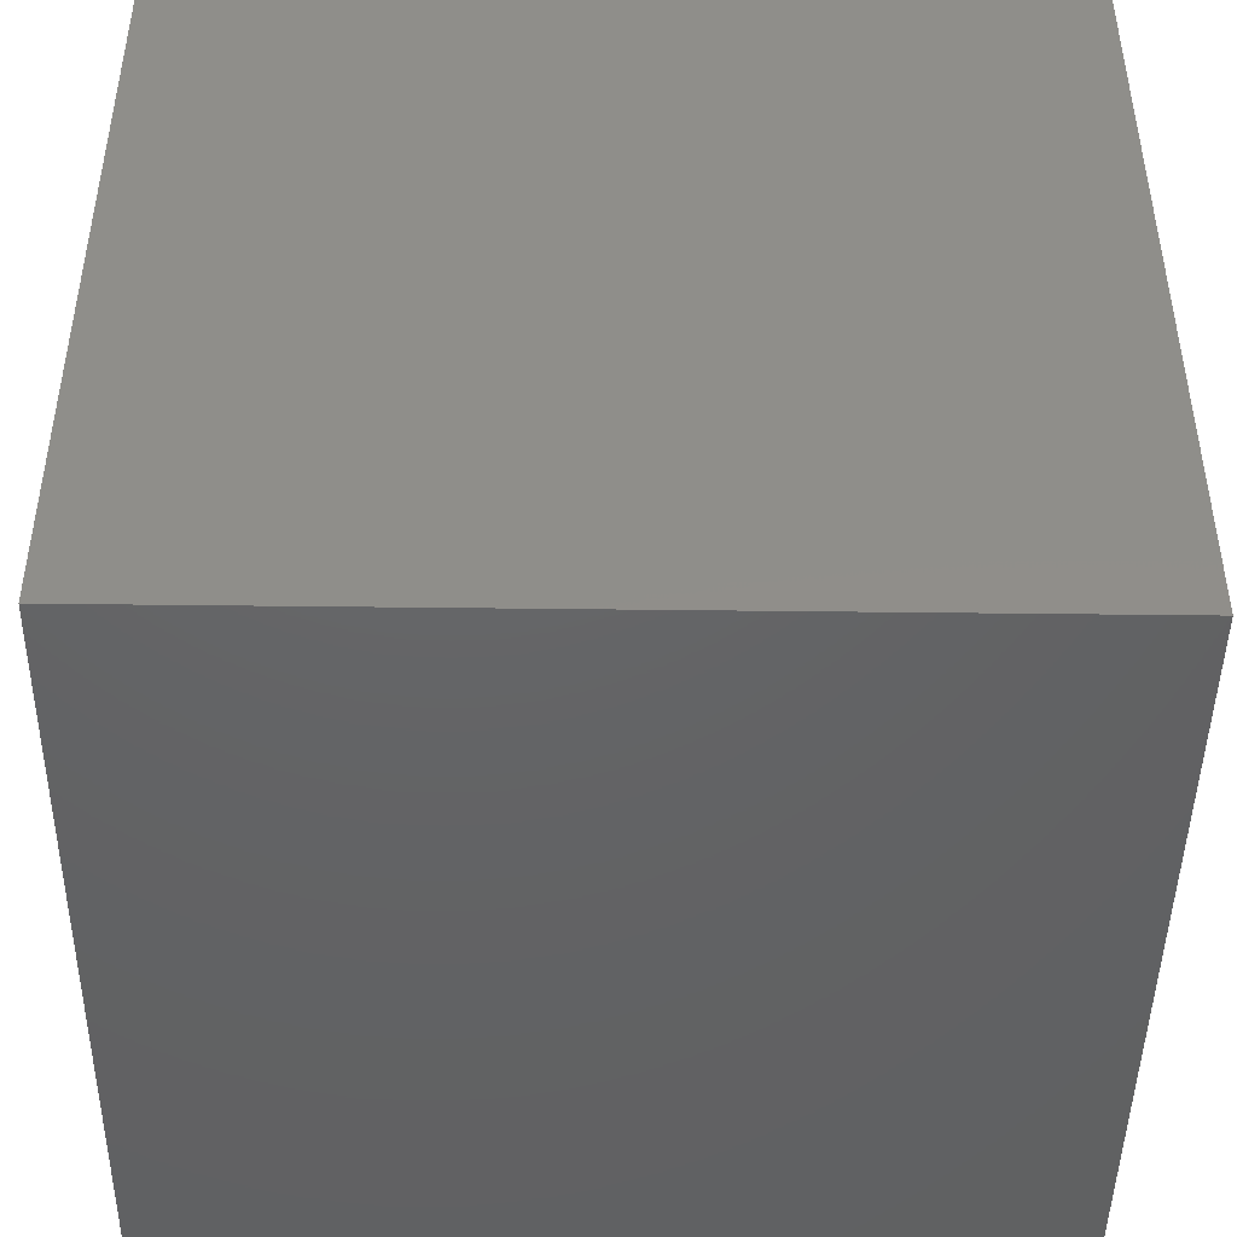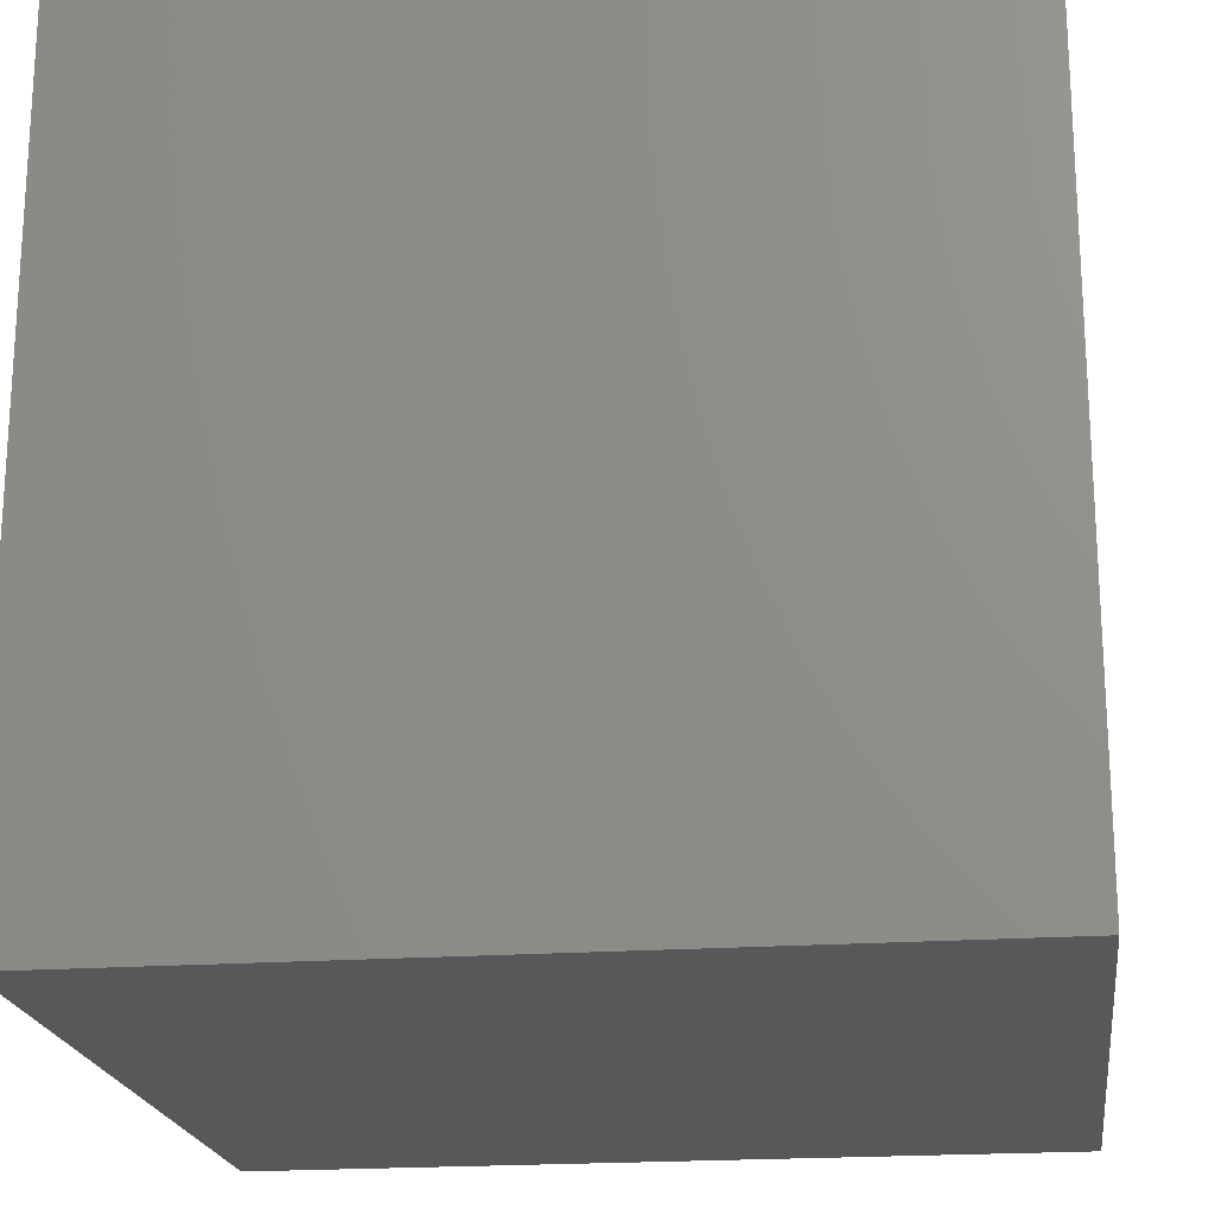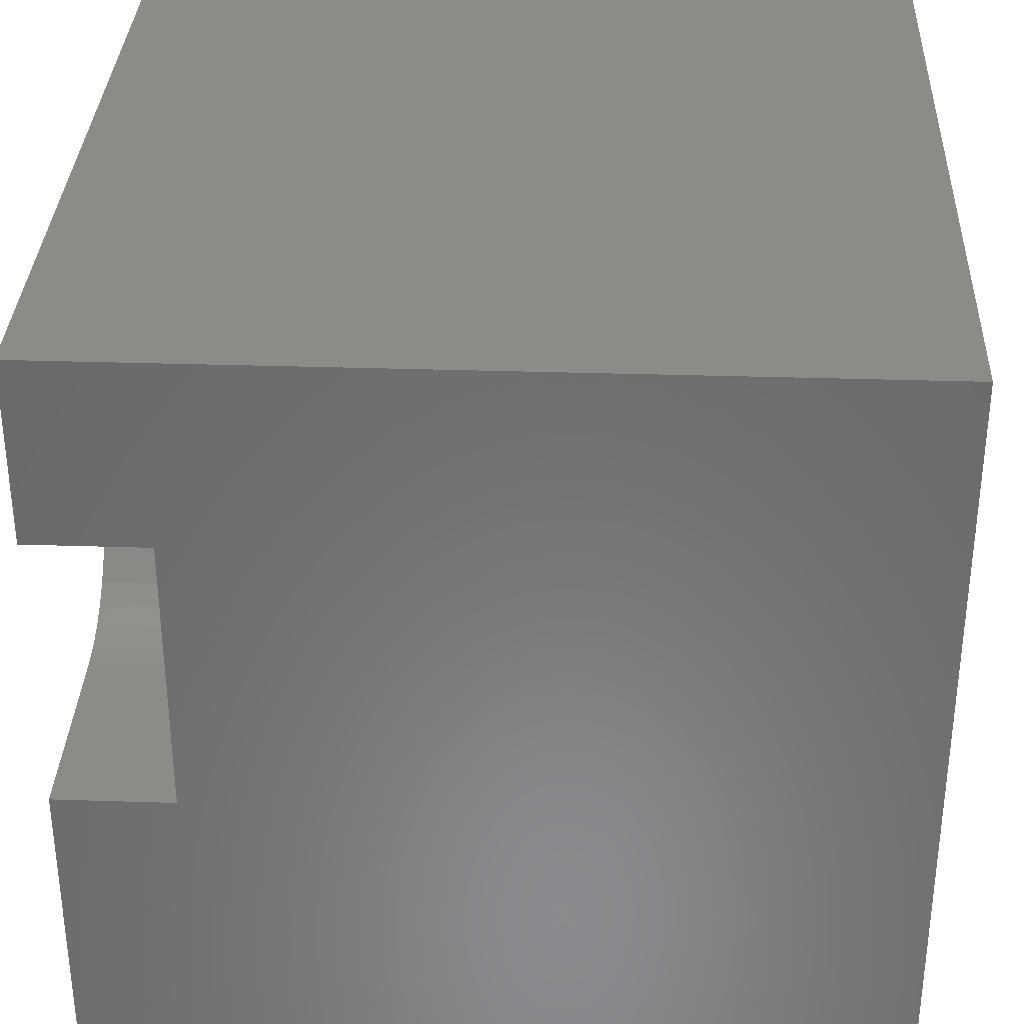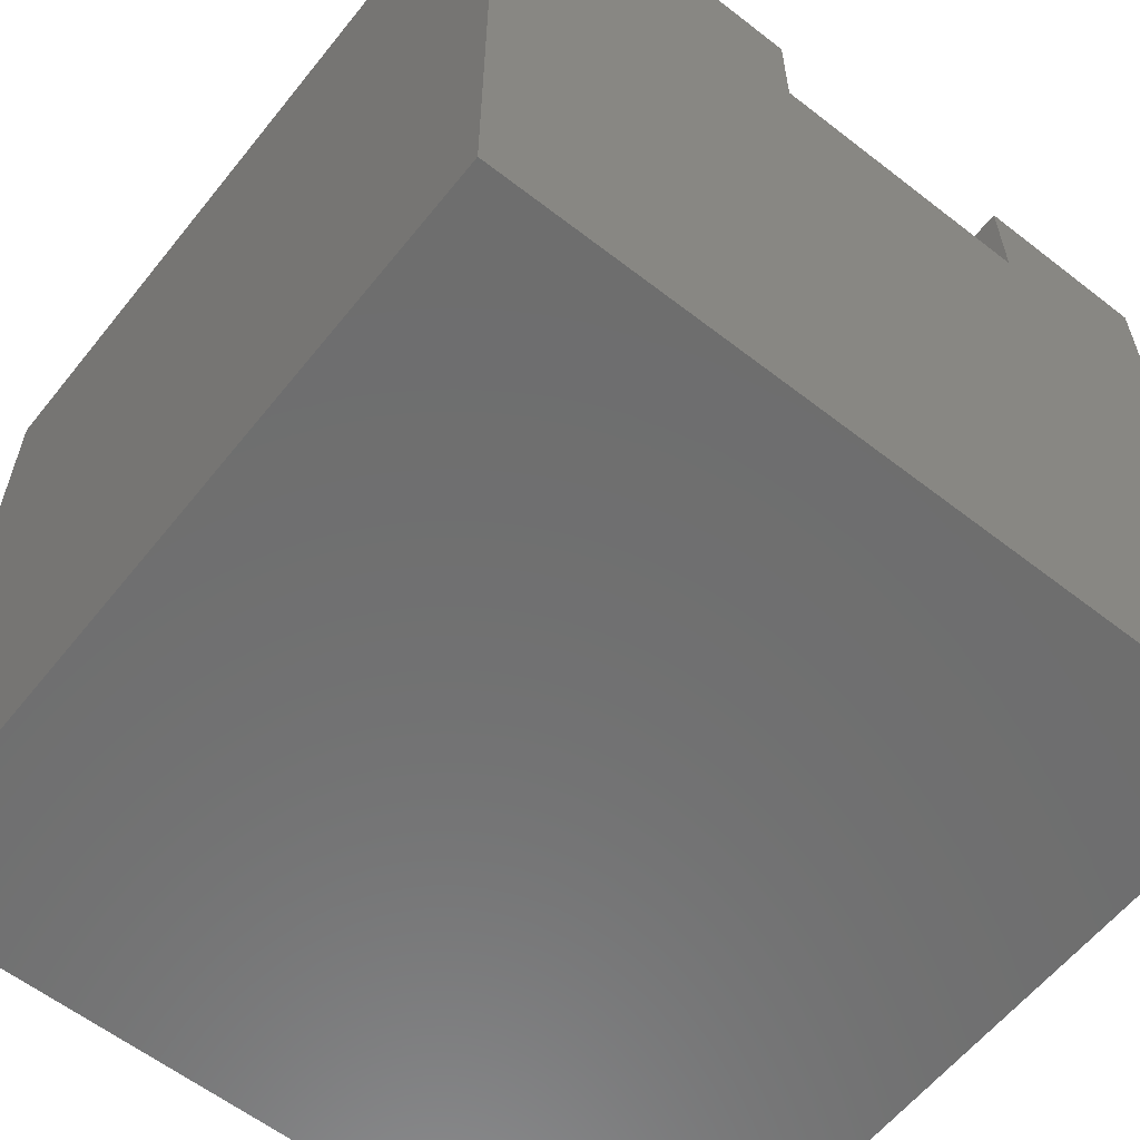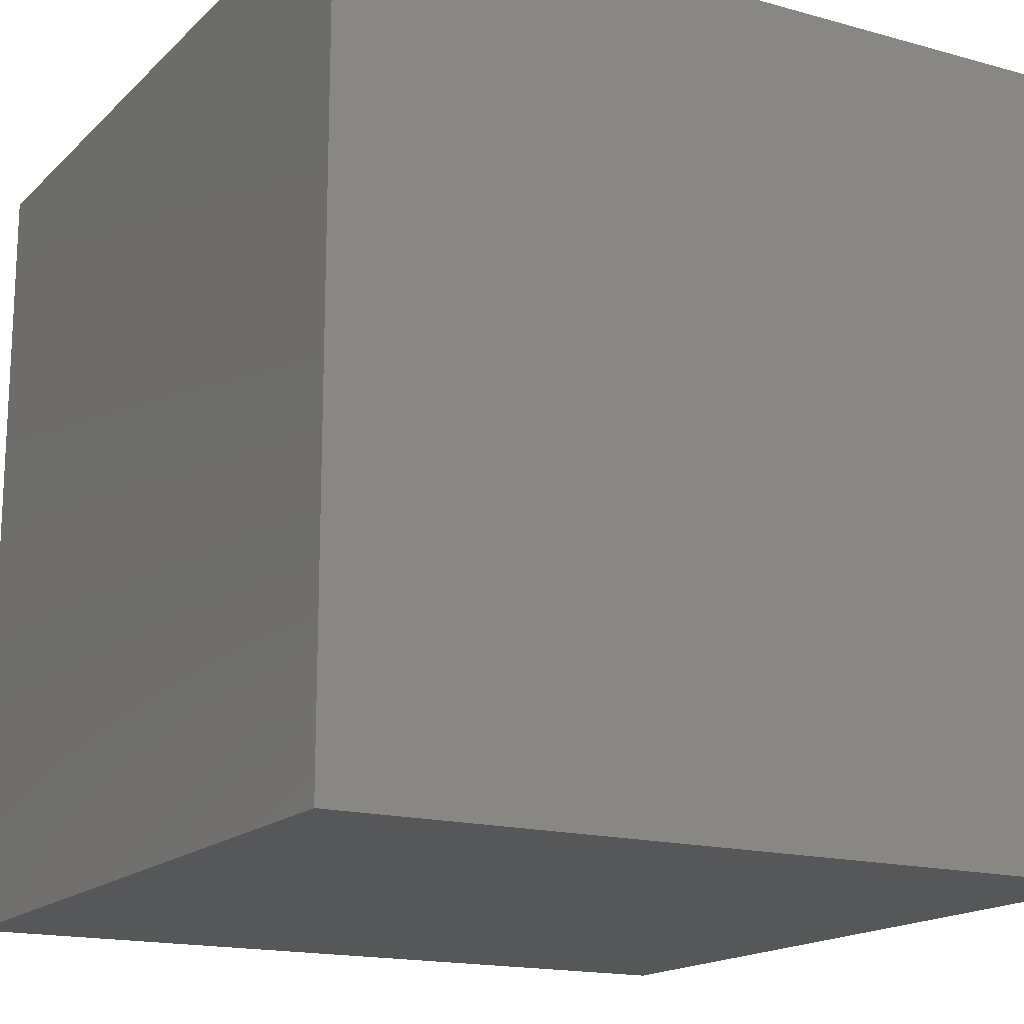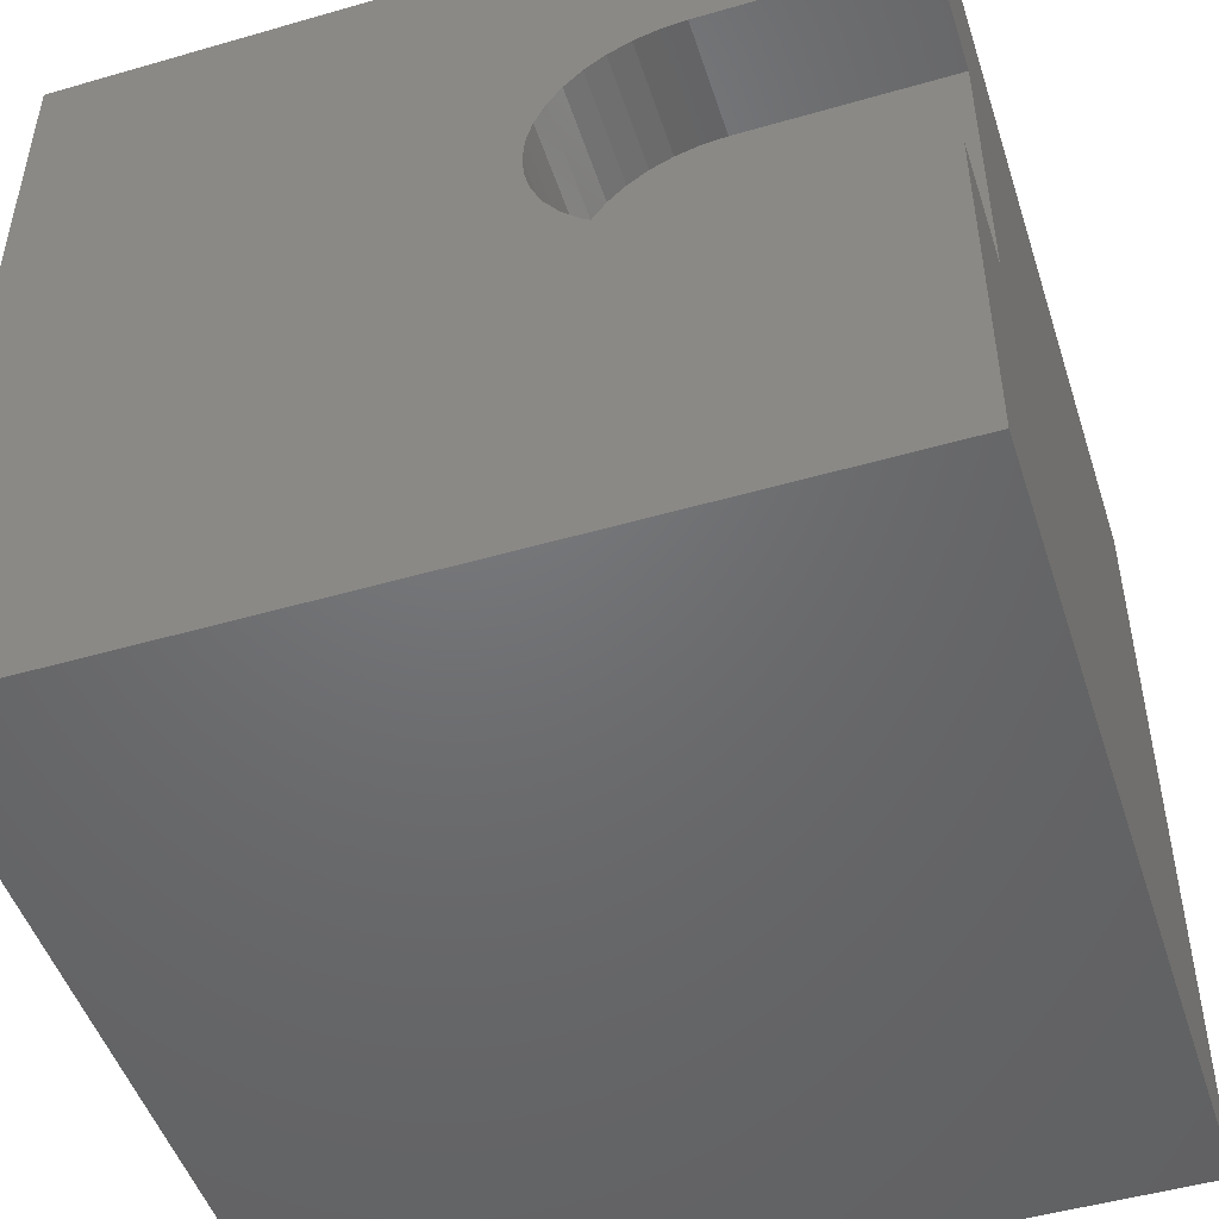
<metadata>
{"format":"stl","ext":"stl","renderer":"f3d","projection":"perspective","resolution":1024,"background":"white","views":[{"elev":-45.6,"azim":-90.8,"up":"+Z"},{"elev":-20.2,"azim":-172.5,"up":"+Y"},{"elev":33.5,"azim":92.5,"up":"+Y"},{"elev":-60.0,"azim":51.5,"up":"+Z"},{"elev":-16.6,"azim":-119.4,"up":"+Y"},{"elev":-49.0,"azim":17.8,"up":"+Y"}]}
</metadata>
<code>
# stl→obj: 50 verts, 96 faces
v 0 10 10
v 0 10 0
v 0 0 10
v 0 0 0
v 7.439 7.751 10
v 10 7.751 10
v 10 10 10
v 5.731 6.318 10
v 5.81 6.61 10
v 5.937 6.884 10
v 6.111 7.131 10
v 6.325 7.345 10
v 6.572 7.519 10
v 6.846 7.646 10
v 7.138 7.725 10
v 10 4.282 10
v 7.439 4.282 10
v 10 0 10
v 7.138 4.308 10
v 6.846 4.387 10
v 6.572 4.514 10
v 6.325 4.688 10
v 6.111 4.902 10
v 5.937 5.149 10
v 5.81 5.423 10
v 5.731 5.715 10
v 5.705 6.017 10
v 10 7.751 8.551
v 10 4.282 8.551
v 10 0 0
v 10 10 0
v 6.325 4.688 8.551
v 6.572 4.514 8.551
v 6.572 7.519 8.551
v 6.846 7.646 8.551
v 7.439 4.282 8.551
v 7.439 7.751 8.551
v 7.138 4.308 8.551
v 6.846 4.387 8.551
v 5.81 5.423 8.551
v 5.937 5.149 8.551
v 6.111 7.131 8.551
v 7.138 7.725 8.551
v 6.325 7.345 8.551
v 5.81 6.61 8.551
v 5.731 6.318 8.551
v 5.705 6.017 8.551
v 6.111 4.902 8.551
v 5.937 6.884 8.551
v 5.731 5.715 8.551
f 1 2 3
f 3 2 4
f 5 6 7
f 1 8 9
f 9 10 1
f 1 10 11
f 1 11 12
f 12 13 1
f 1 13 14
f 1 14 7
f 7 14 15
f 7 15 5
f 16 17 18
f 18 17 19
f 18 19 3
f 3 19 20
f 3 20 21
f 21 22 3
f 3 22 23
f 3 23 24
f 24 25 3
f 3 25 26
f 3 26 1
f 1 26 27
f 1 27 8
f 7 6 28
f 16 18 29
f 29 18 30
f 29 30 28
f 28 30 31
f 28 31 7
f 2 31 4
f 4 31 30
f 7 31 1
f 1 31 2
f 30 18 4
f 4 18 3
f 32 33 34
f 34 33 35
f 29 28 36
f 36 28 37
f 36 37 38
f 38 37 39
f 40 41 42
f 39 37 33
f 33 37 43
f 33 43 35
f 42 41 44
f 45 46 47
f 44 41 34
f 34 41 48
f 34 48 32
f 45 47 49
f 49 47 42
f 42 47 50
f 42 50 40
f 29 36 16
f 16 36 17
f 37 5 15
f 37 15 43
f 43 15 14
f 43 14 35
f 35 14 13
f 35 13 34
f 34 13 12
f 34 12 44
f 44 12 11
f 44 11 42
f 42 11 10
f 42 10 49
f 49 10 9
f 49 9 45
f 45 9 8
f 45 8 46
f 46 8 27
f 46 27 47
f 47 27 26
f 47 26 50
f 50 26 25
f 50 25 40
f 40 25 24
f 40 24 41
f 41 24 23
f 41 23 48
f 48 23 22
f 48 22 32
f 32 22 21
f 32 21 33
f 33 21 20
f 33 20 39
f 39 20 19
f 39 19 38
f 38 19 17
f 38 17 36
f 37 28 5
f 5 28 6

</code>
